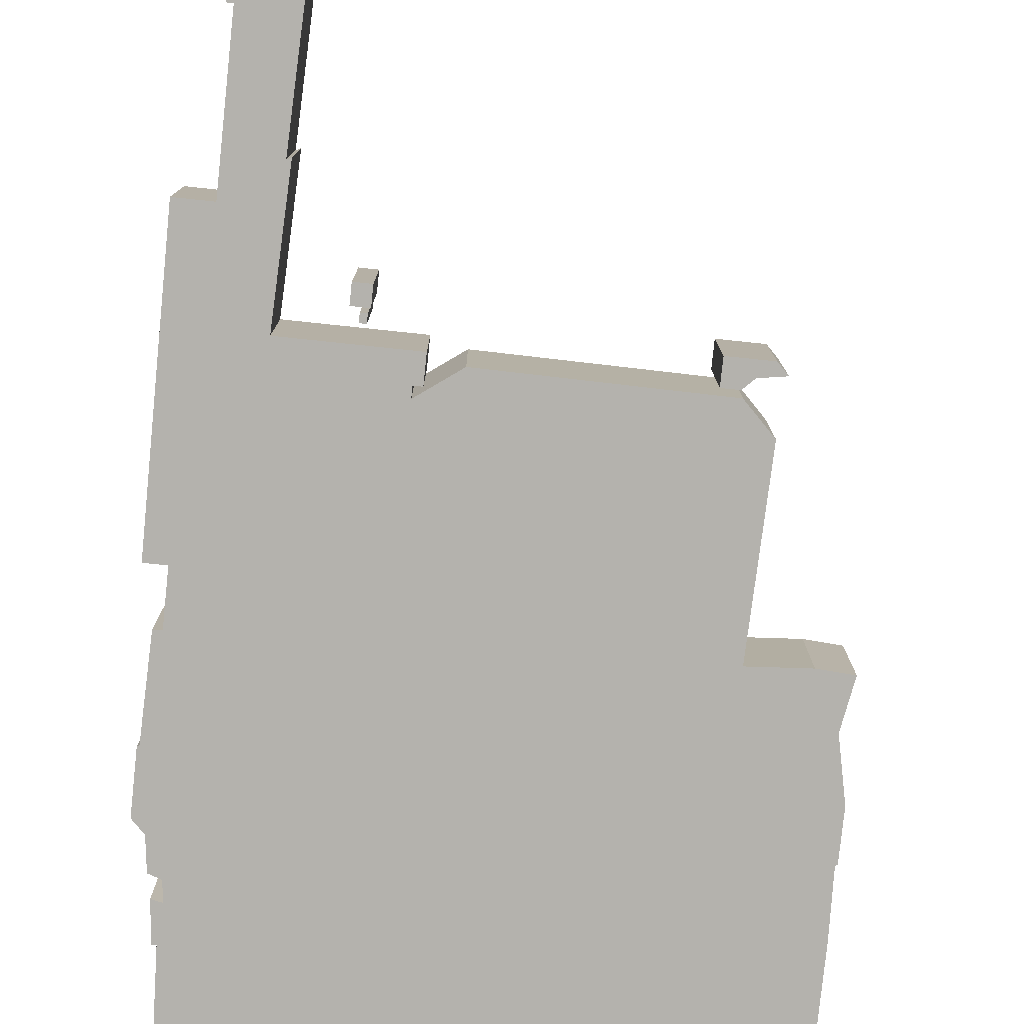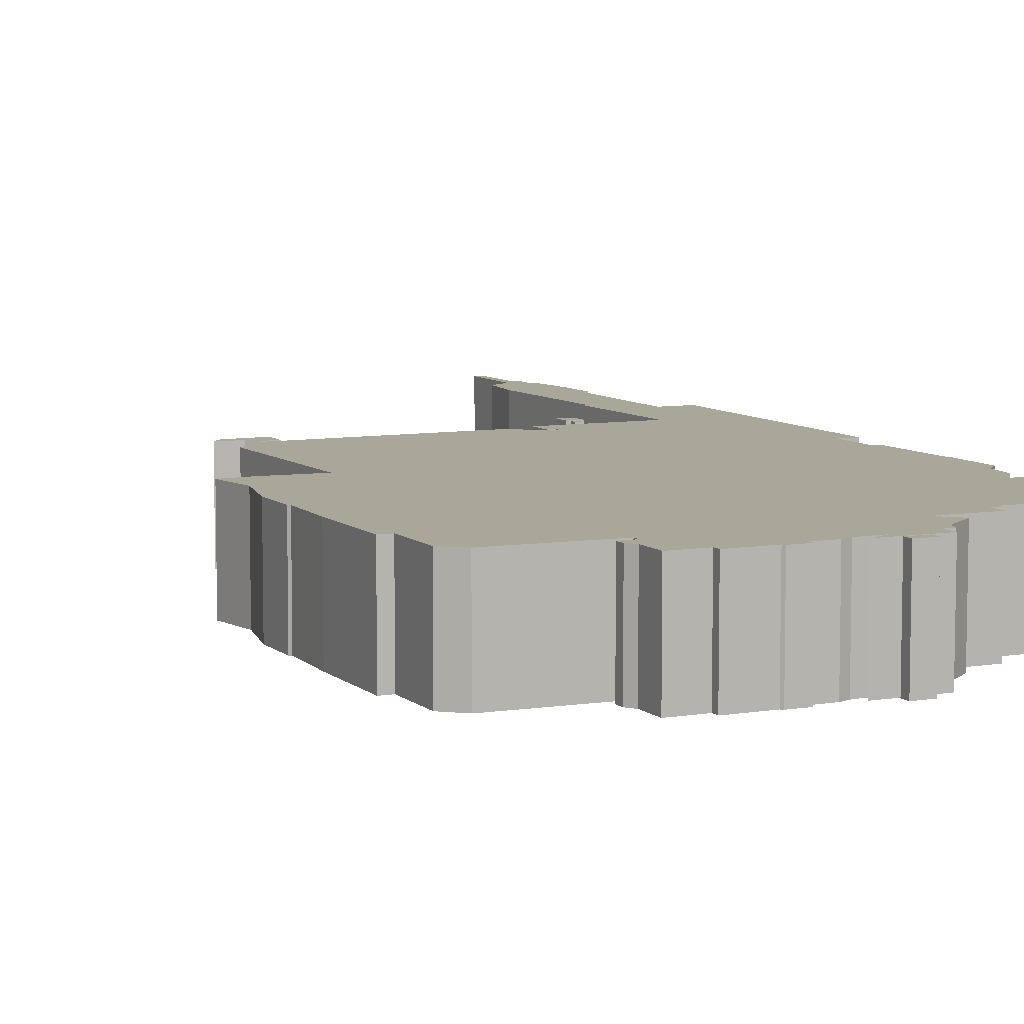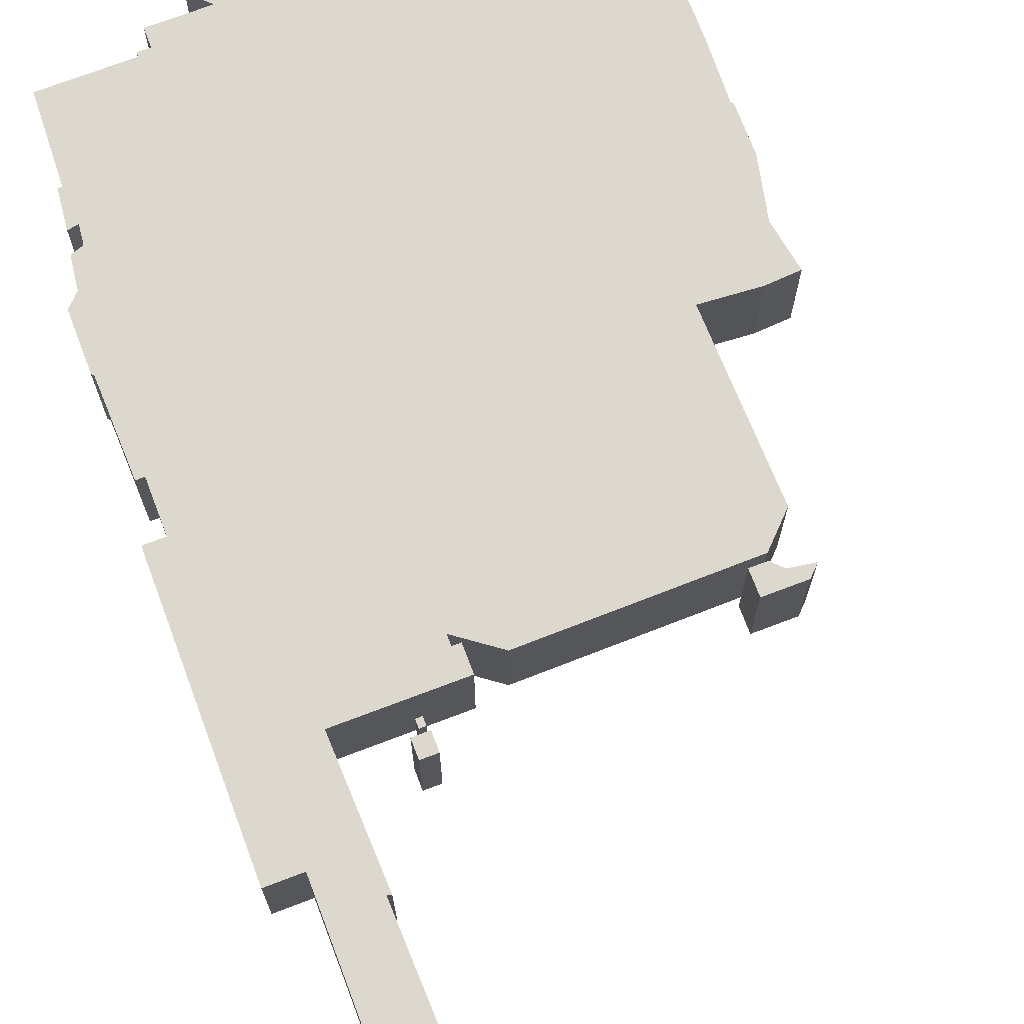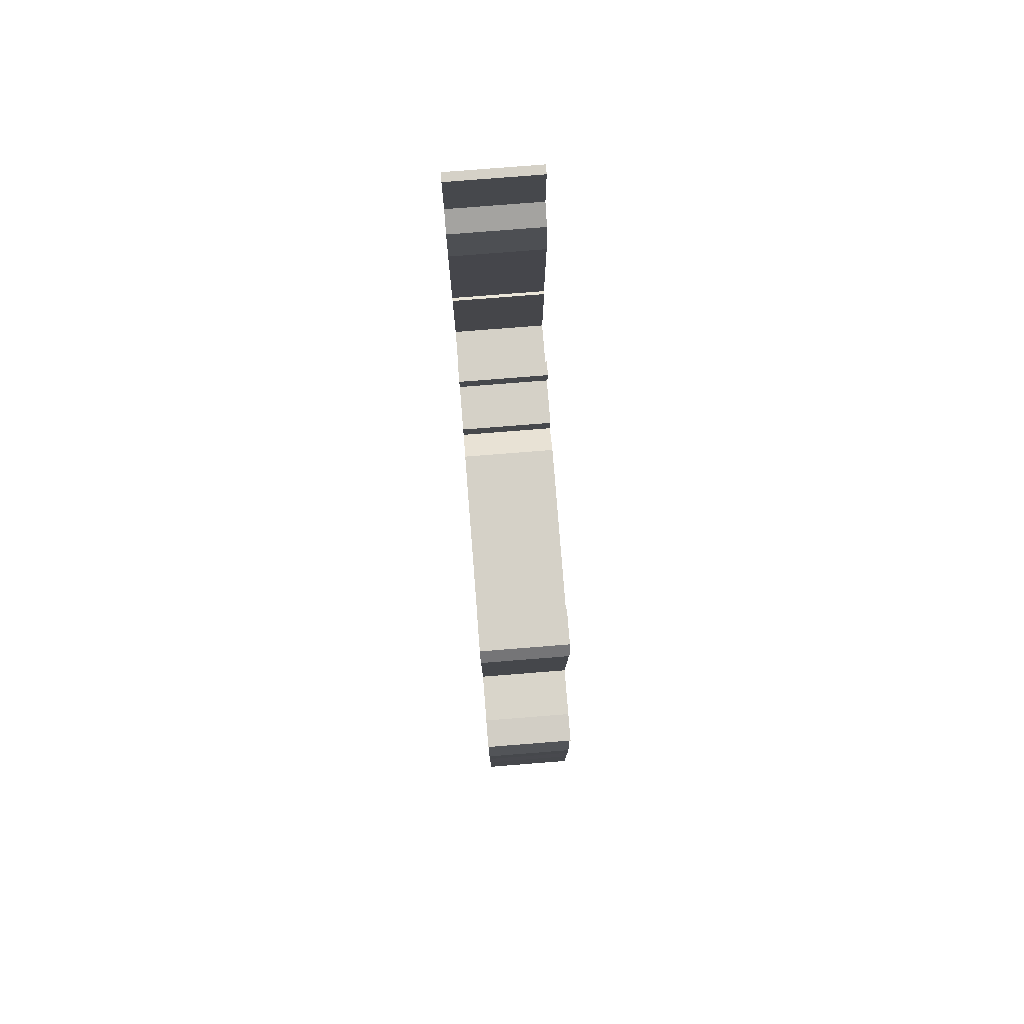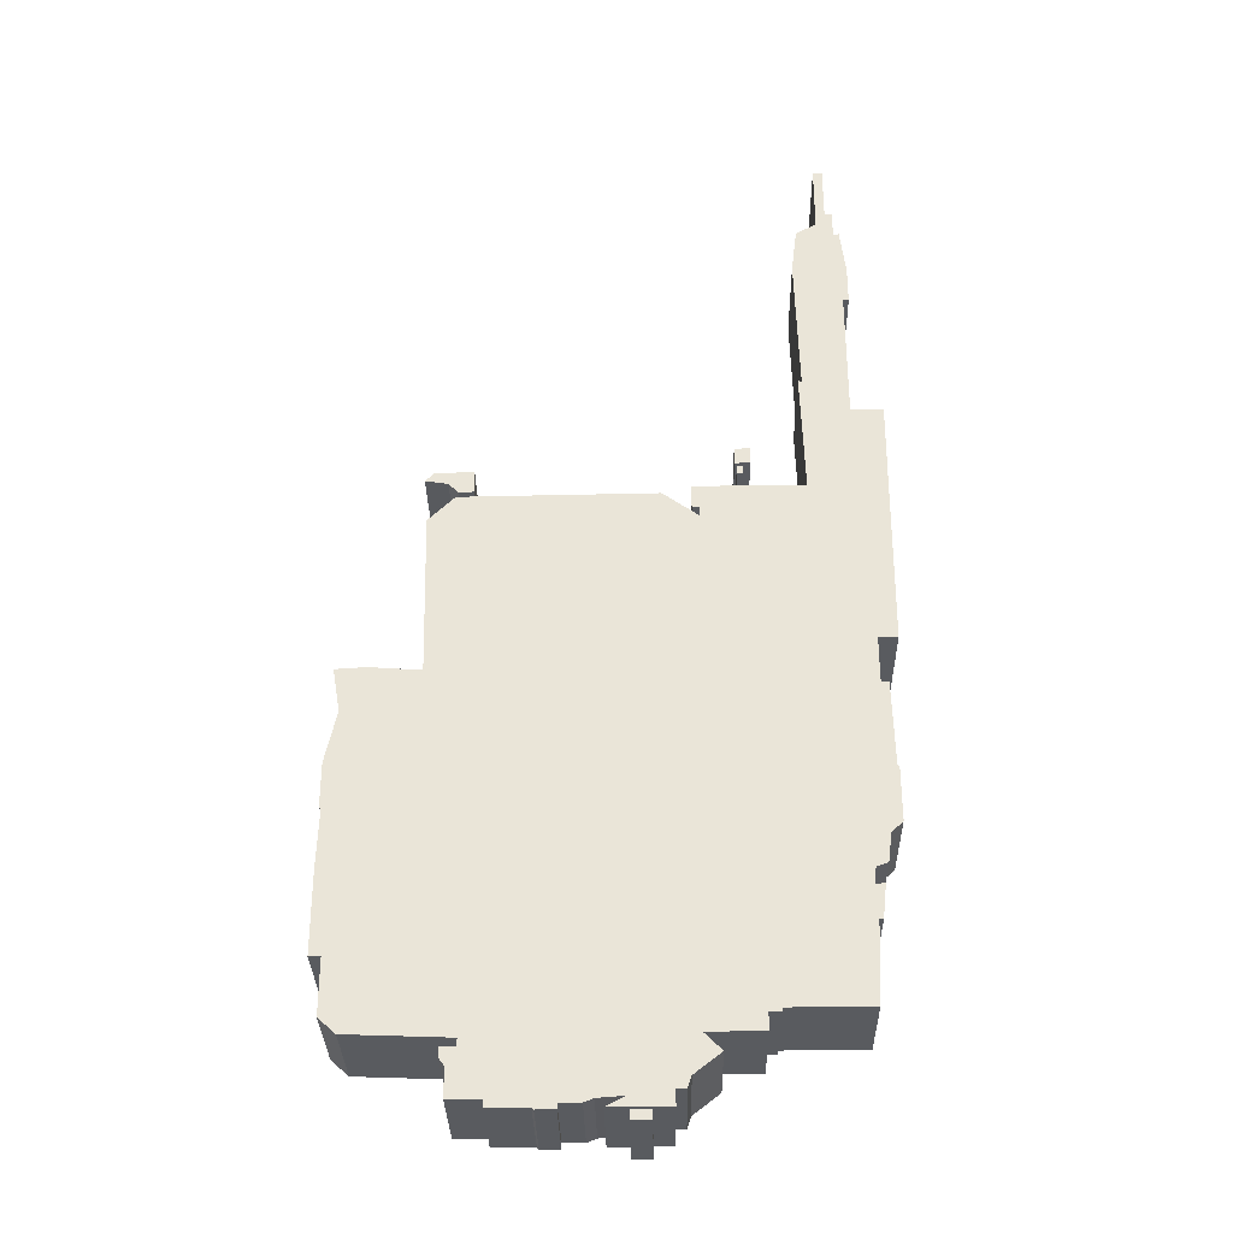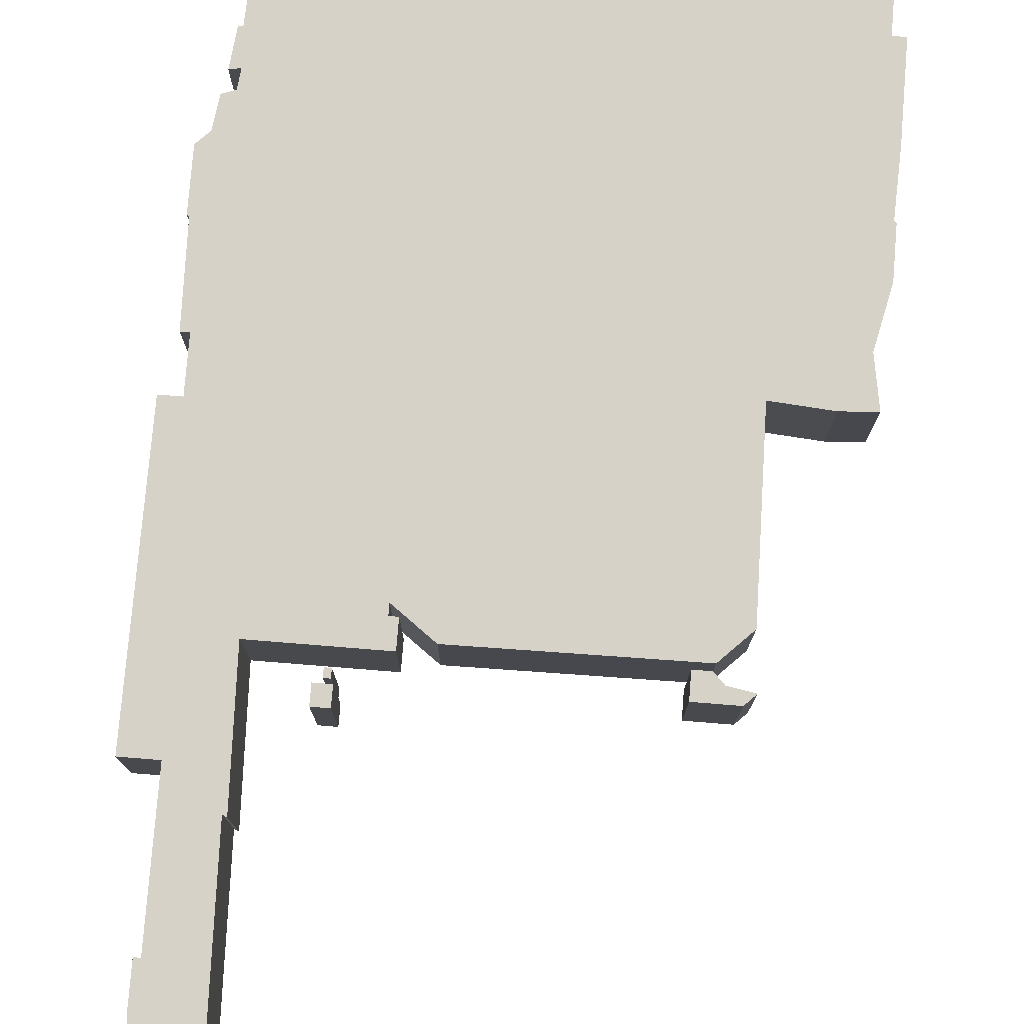
<metadata>
{"format":"obj","ext":"obj","renderer":"f3d","projection":"perspective","resolution":1024,"background":"white","views":[{"elev":-79.5,"azim":174.0,"up":"+Z"},{"elev":7.8,"azim":-25.3,"up":"+Z"},{"elev":72.1,"azim":159.2,"up":"+Z"},{"elev":78.8,"azim":-94.5,"up":"+Y"},{"elev":-32.3,"azim":1.1,"up":"+Y"},{"elev":78.2,"azim":-175.4,"up":"+Z"}]}
</metadata>
<code>
g sbg_arkcity_sn_building05
v 0.07 0 0
v 0.17 0 0
v 0.17 0.05 0
v 0.07 0.05 0
v 1.09 5.03 0
v 0.98 4.97 0
v 0.95 4.72 0
v 0.97 3.96 0
v 0.95 3.97 0
v 0.97 3.31 0
v 0.39 3.31 0
v 0.39 3.18 0
v 0.43 3.18 0
v 0.43 3.13 0
v 0.24 3.27 0
v -0.79 3.26 0
v -0.93 3.12 0
v -0.91 2.25 0
v -1.18 2.27 0
v -1.34 2.26 0
v -1.3 2.03 0
v -1.36 1.75 0
v -1.36 1.52 0
v -1.35 1.51 0
v -1.36 1.21 0
v -1.36 0.77 0
v -1.3 0.77 0
v -1.3 0.48 0
v -1.21 0.4 0
v -0.68 0.38 0
v -0.68 0.34 0
v -0.76 0.34 0
v -0.76 0.29 0
v -0.73 0.25 0
v -0.73 0.1 0
v -0.56 0.1 0
v -0.56 0.06 0
v -0.35 0.06 0
v -0.34 0.05 0
v -0.24 0.05 0
v -0.24 0.08 0
v -0.13 0.08 0
v -0.08 0.1 0
v 0.06 0.11 0
v -0.04 0.06 0
v 0.27 0.06 0
v 0.27 0.14 0
v 0.32 0.14 0
v 0.34 0.2 0
v 0.48 0.31 0
v 0.39 0.4 0
v 0.68 0.4 0
v 0.68 0.49 0
v 0.74 0.49 0
v 0.74 0.51 0
v 1.17 0.51 0
v 1.19 0.93 0
v 1.21 0.93 0
v 1.23 1.11 0
v 1.18 1.1 0
v 1.19 1.19 0
v 1.25 1.21 0
v 1.27 1.36 0
v 1.33 1.42 0
v 1.33 1.7 0
v 1.32 1.71 0
v 1.31 2.16 0
v 1.27 2.16 0
v 1.27 2.41 0
v 1.37 2.41 0
v 1.38 3.74 0
v 1.38 3.78 0
v 1.21 3.78 0
v 1.21 4.5 0
v 1.24 4.5 0
v 1.24 4.71 0
v 1.21 4.96 0
v 1.18 4.96 0
v 1.18 5.1 0
v 1.14 5.1 0
v 1.14 5.4 0
v 1.09 5.4 0
v -0.95 3.36 0
v -0.83 3.34 0
v -0.78 3.29 0
v -0.7 3.29 0
v -0.7 3.41 0
v -0.9 3.41 0
v 0.62 3.39 0
v 0.65 3.39 0
v 0.65 3.43 0
v 0.62 3.43 0
v 0.61 3.45 0
v 0.69 3.45 0
v 0.69 3.54 0
v 0.61 3.54 0
v 0.07 0 0.5
v 0.17 0 0.5
v 0.17 0.05 0.5
v 0.07 0.05 0.5
v 1.09 5.03 0.5
v 0.98 4.97 0.5
v 0.95 4.72 0.5
v 0.97 3.96 0.5
v 0.95 3.97 0.5
v 0.97 3.31 0.5
v 0.39 3.31 0.5
v 0.39 3.18 0.5
v 0.43 3.18 0.5
v 0.43 3.13 0.5
v 0.24 3.27 0.5
v -0.79 3.26 0.5
v -0.93 3.12 0.5
v -0.91 2.25 0.5
v -1.18 2.27 0.5
v -1.34 2.26 0.5
v -1.3 2.03 0.5
v -1.36 1.75 0.5
v -1.36 1.52 0.5
v -1.35 1.51 0.5
v -1.36 1.21 0.5
v -1.36 0.77 0.5
v -1.3 0.77 0.5
v -1.3 0.48 0.5
v -1.21 0.4 0.5
v -0.68 0.38 0.5
v -0.68 0.34 0.5
v -0.76 0.34 0.5
v -0.76 0.29 0.5
v -0.73 0.25 0.5
v -0.73 0.1 0.5
v -0.56 0.1 0.5
v -0.56 0.06 0.5
v -0.35 0.06 0.5
v -0.34 0.05 0.5
v -0.24 0.05 0.5
v -0.24 0.08 0.5
v -0.13 0.08 0.5
v -0.08 0.1 0.5
v 0.06 0.11 0.5
v -0.04 0.06 0.5
v 0.27 0.06 0.5
v 0.27 0.14 0.5
v 0.32 0.14 0.5
v 0.34 0.2 0.5
v 0.48 0.31 0.5
v 0.39 0.4 0.5
v 0.68 0.4 0.5
v 0.68 0.49 0.5
v 0.74 0.49 0.5
v 0.74 0.51 0.5
v 1.17 0.51 0.5
v 1.19 0.93 0.5
v 1.21 0.93 0.5
v 1.23 1.11 0.5
v 1.18 1.1 0.5
v 1.19 1.19 0.5
v 1.25 1.21 0.5
v 1.27 1.36 0.5
v 1.33 1.42 0.5
v 1.33 1.7 0.5
v 1.32 1.71 0.5
v 1.31 2.16 0.5
v 1.27 2.16 0.5
v 1.27 2.41 0.5
v 1.37 2.41 0.5
v 1.38 3.74 0.5
v 1.38 3.78 0.5
v 1.21 3.78 0.5
v 1.21 4.5 0.5
v 1.24 4.5 0.5
v 1.24 4.71 0.5
v 1.21 4.96 0.5
v 1.18 4.96 0.5
v 1.18 5.1 0.5
v 1.14 5.1 0.5
v 1.14 5.4 0.5
v 1.09 5.4 0.5
v -0.95 3.36 0.5
v -0.83 3.34 0.5
v -0.78 3.29 0.5
v -0.7 3.29 0.5
v -0.7 3.41 0.5
v -0.9 3.41 0.5
v 0.62 3.39 0.5
v 0.65 3.39 0.5
v 0.65 3.43 0.5
v 0.62 3.43 0.5
v 0.61 3.45 0.5
v 0.69 3.45 0.5
v 0.69 3.54 0.5
v 0.61 3.54 0.5
g sbg_arkcity_sn_building05_0
f 4 3 2
f 4 2 1
f 82 81 80
f 80 79 78
f 78 77 76
f 80 78 75
f 78 76 75
f 82 75 5
f 5 75 7
f 73 72 71
f 73 71 10
f 10 71 70
f 75 74 7
f 68 14 69
f 68 67 66
f 66 65 64
f 66 63 61
f 66 64 63
f 18 68 66
f 62 61 63
f 69 10 70
f 14 10 69
f 60 59 58
f 60 58 57
f 56 55 57
f 73 8 74
f 55 54 53
f 53 52 51
f 51 43 30
f 51 50 49
f 49 48 47
f 51 49 47
f 46 45 44
f 47 46 44
f 51 47 44
f 51 44 43
f 43 42 41
f 41 38 30
f 41 40 39
f 41 39 38
f 38 37 36
f 38 36 31
f 36 34 31
f 36 35 34
f 38 31 30
f 43 41 30
f 34 33 31
f 33 32 31
f 30 27 25
f 30 25 24
f 29 28 27
f 30 29 27
f 51 30 18
f 51 61 53
f 27 26 25
f 30 24 18
f 61 60 53
f 24 22 18
f 23 22 24
f 22 21 18
f 19 18 21
f 20 19 21
f 55 53 60
f 15 14 18
f 16 15 18
f 17 16 18
f 18 61 51
f 14 13 10
f 13 12 11
f 13 11 10
f 61 18 66
f 10 9 8
f 14 68 18
f 10 8 73
f 8 7 74
f 6 5 7
f 57 55 60
f 88 87 84
f 85 84 87
f 86 85 87
f 88 84 83
f 92 91 90
f 92 90 89
f 96 95 94
f 96 94 93
f 3 98 2
f 98 3 99
f 4 99 3
f 99 4 100
f 2 97 1
f 97 2 98
f 1 100 4
f 100 1 97
f 81 176 80
f 176 81 177
f 82 177 81
f 177 82 178
f 80 178 82
f 178 80 176
f 79 174 78
f 174 79 175
f 80 175 79
f 175 80 176
f 77 172 76
f 172 77 173
f 78 173 77
f 173 78 174
f 75 176 80
f 176 75 171
f 76 171 75
f 171 76 172
f 82 171 75
f 171 82 178
f 5 178 82
f 178 5 101
f 72 167 71
f 167 72 168
f 73 168 72
f 168 73 169
f 71 166 70
f 166 71 167
f 75 170 74
f 170 75 171
f 69 164 68
f 164 69 165
f 67 162 66
f 162 67 163
f 68 163 67
f 163 68 164
f 65 160 64
f 160 65 161
f 66 161 65
f 161 66 162
f 64 159 63
f 159 64 160
f 62 157 61
f 157 62 158
f 63 158 62
f 158 63 159
f 70 165 69
f 165 70 166
f 59 154 58
f 154 59 155
f 60 155 59
f 155 60 156
f 58 153 57
f 153 58 154
f 56 151 55
f 151 56 152
f 57 152 56
f 152 57 153
f 74 169 73
f 169 74 170
f 54 149 53
f 149 54 150
f 55 150 54
f 150 55 151
f 52 147 51
f 147 52 148
f 53 148 52
f 148 53 149
f 50 145 49
f 145 50 146
f 51 146 50
f 146 51 147
f 48 143 47
f 143 48 144
f 49 144 48
f 144 49 145
f 45 140 44
f 140 45 141
f 46 141 45
f 141 46 142
f 47 142 46
f 142 47 143
f 44 139 43
f 139 44 140
f 42 137 41
f 137 42 138
f 43 138 42
f 138 43 139
f 40 135 39
f 135 40 136
f 41 136 40
f 136 41 137
f 39 134 38
f 134 39 135
f 37 132 36
f 132 37 133
f 38 133 37
f 133 38 134
f 35 130 34
f 130 35 131
f 36 131 35
f 131 36 132
f 31 126 30
f 126 31 127
f 34 129 33
f 129 34 130
f 32 127 31
f 127 32 128
f 33 128 32
f 128 33 129
f 25 120 24
f 120 25 121
f 28 123 27
f 123 28 124
f 29 124 28
f 124 29 125
f 30 125 29
f 125 30 126
f 26 121 25
f 121 26 122
f 27 122 26
f 122 27 123
f 61 156 60
f 156 61 157
f 23 118 22
f 118 23 119
f 24 119 23
f 119 24 120
f 22 117 21
f 117 22 118
f 19 114 18
f 114 19 115
f 20 115 19
f 115 20 116
f 21 116 20
f 116 21 117
f 15 110 14
f 110 15 111
f 16 111 15
f 111 16 112
f 17 112 16
f 112 17 113
f 18 113 17
f 113 18 114
f 14 109 13
f 109 14 110
f 12 107 11
f 107 12 108
f 13 108 12
f 108 13 109
f 11 106 10
f 106 11 107
f 9 104 8
f 104 9 105
f 10 105 9
f 105 10 106
f 8 103 7
f 103 8 104
f 6 101 5
f 101 6 102
f 7 102 6
f 102 7 103
f 88 183 87
f 183 88 184
f 85 180 84
f 180 85 181
f 86 181 85
f 181 86 182
f 87 182 86
f 182 87 183
f 84 179 83
f 179 84 180
f 83 184 88
f 184 83 179
f 91 186 90
f 186 91 187
f 92 187 91
f 187 92 188
f 90 185 89
f 185 90 186
f 89 188 92
f 188 89 185
f 95 190 94
f 190 95 191
f 96 191 95
f 191 96 192
f 94 189 93
f 189 94 190
f 93 192 96
f 192 93 189
f 98 99 100
f 97 98 100
f 176 177 178
f 174 175 176
f 172 173 174
f 171 174 176
f 171 172 174
f 101 171 178
f 103 171 101
f 167 168 169
f 106 167 169
f 166 167 106
f 103 170 171
f 165 110 164
f 162 163 164
f 160 161 162
f 157 159 162
f 159 160 162
f 162 164 114
f 159 157 158
f 166 106 165
f 165 106 110
f 154 155 156
f 153 154 156
f 153 151 152
f 170 104 169
f 149 150 151
f 147 148 149
f 126 139 147
f 145 146 147
f 143 144 145
f 143 145 147
f 140 141 142
f 140 142 143
f 140 143 147
f 139 140 147
f 137 138 139
f 126 134 137
f 135 136 137
f 134 135 137
f 132 133 134
f 127 132 134
f 127 130 132
f 130 131 132
f 126 127 134
f 126 137 139
f 127 129 130
f 127 128 129
f 121 123 126
f 120 121 126
f 123 124 125
f 123 125 126
f 114 126 147
f 149 157 147
f 121 122 123
f 114 120 126
f 149 156 157
f 114 118 120
f 120 118 119
f 114 117 118
f 117 114 115
f 117 115 116
f 156 149 151
f 114 110 111
f 114 111 112
f 114 112 113
f 147 157 114
f 106 109 110
f 107 108 109
f 106 107 109
f 162 114 157
f 104 105 106
f 114 164 110
f 169 104 106
f 170 103 104
f 103 101 102
f 156 151 153
f 180 183 184
f 183 180 181
f 183 181 182
f 179 180 184
f 186 187 188
f 185 186 188
f 190 191 192
f 189 190 192

</code>
